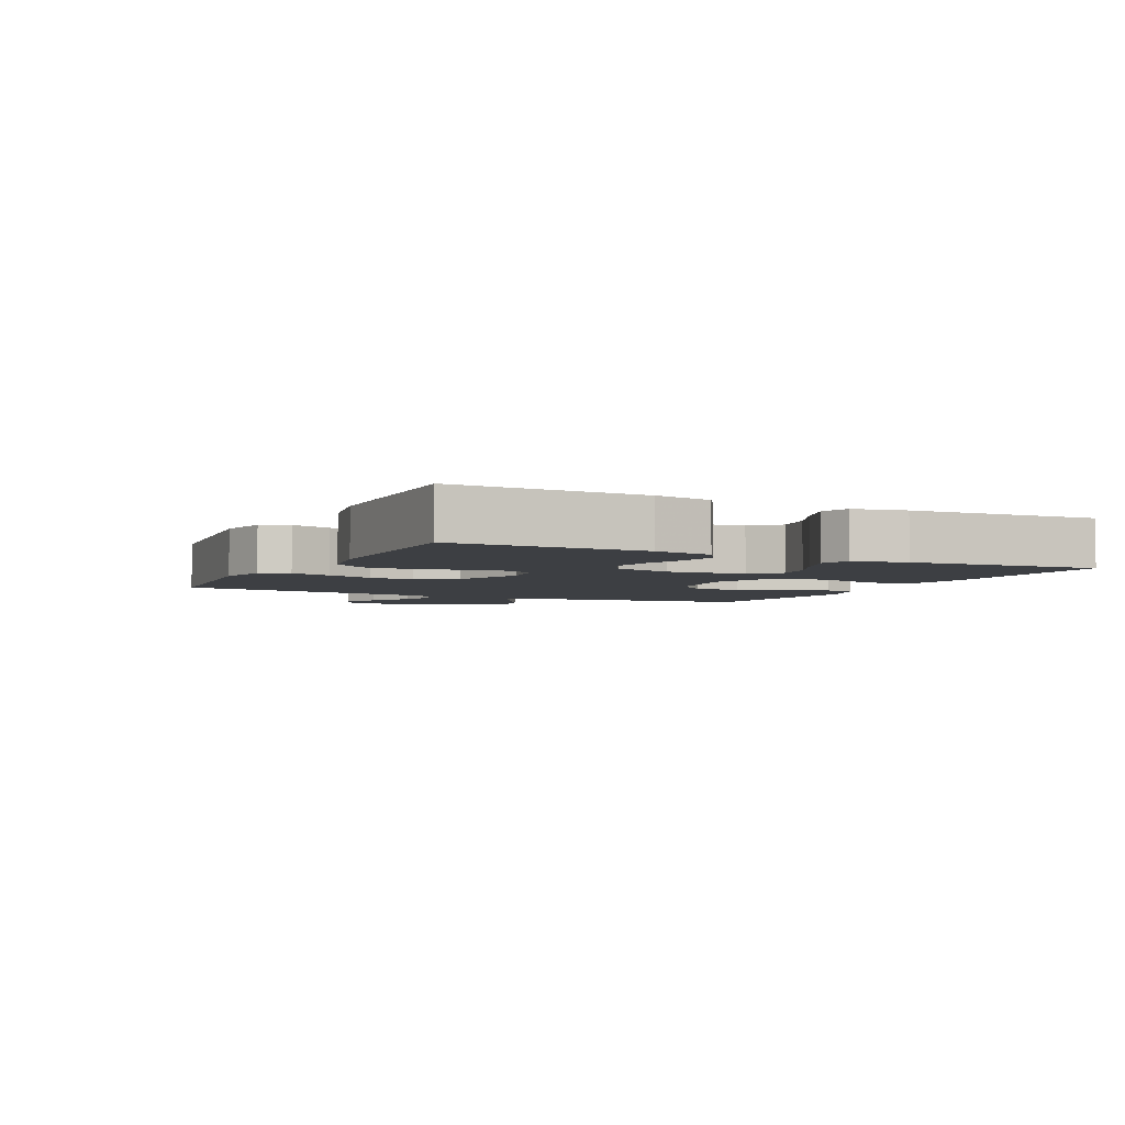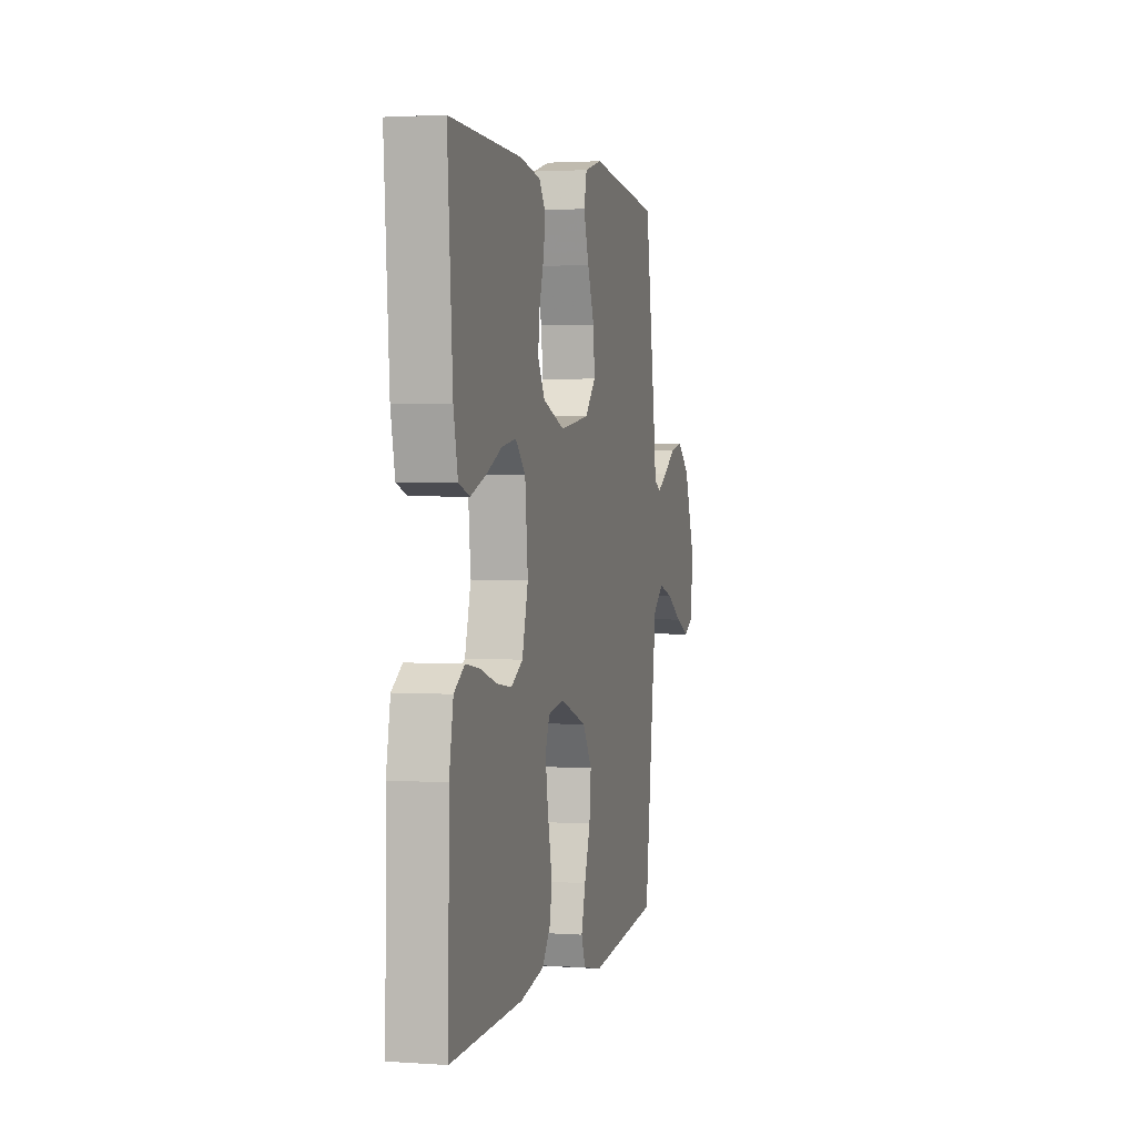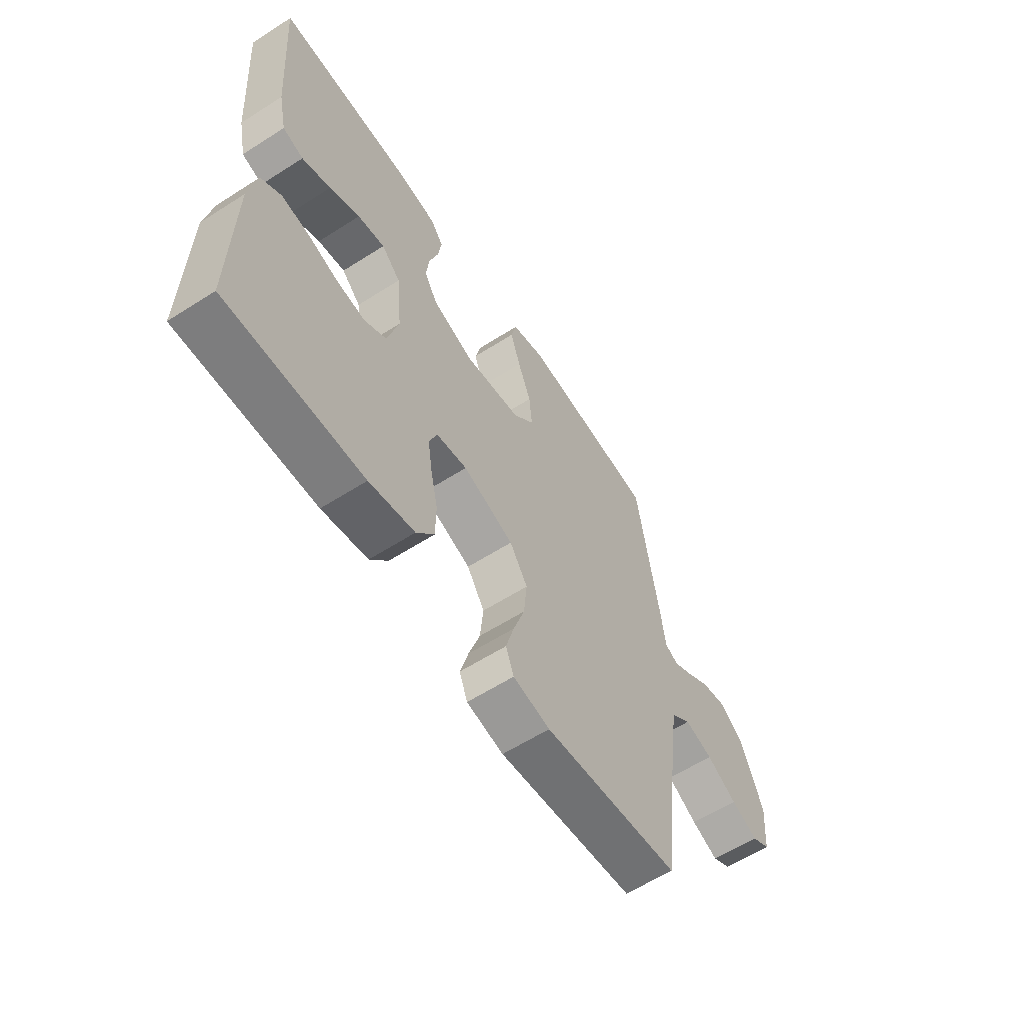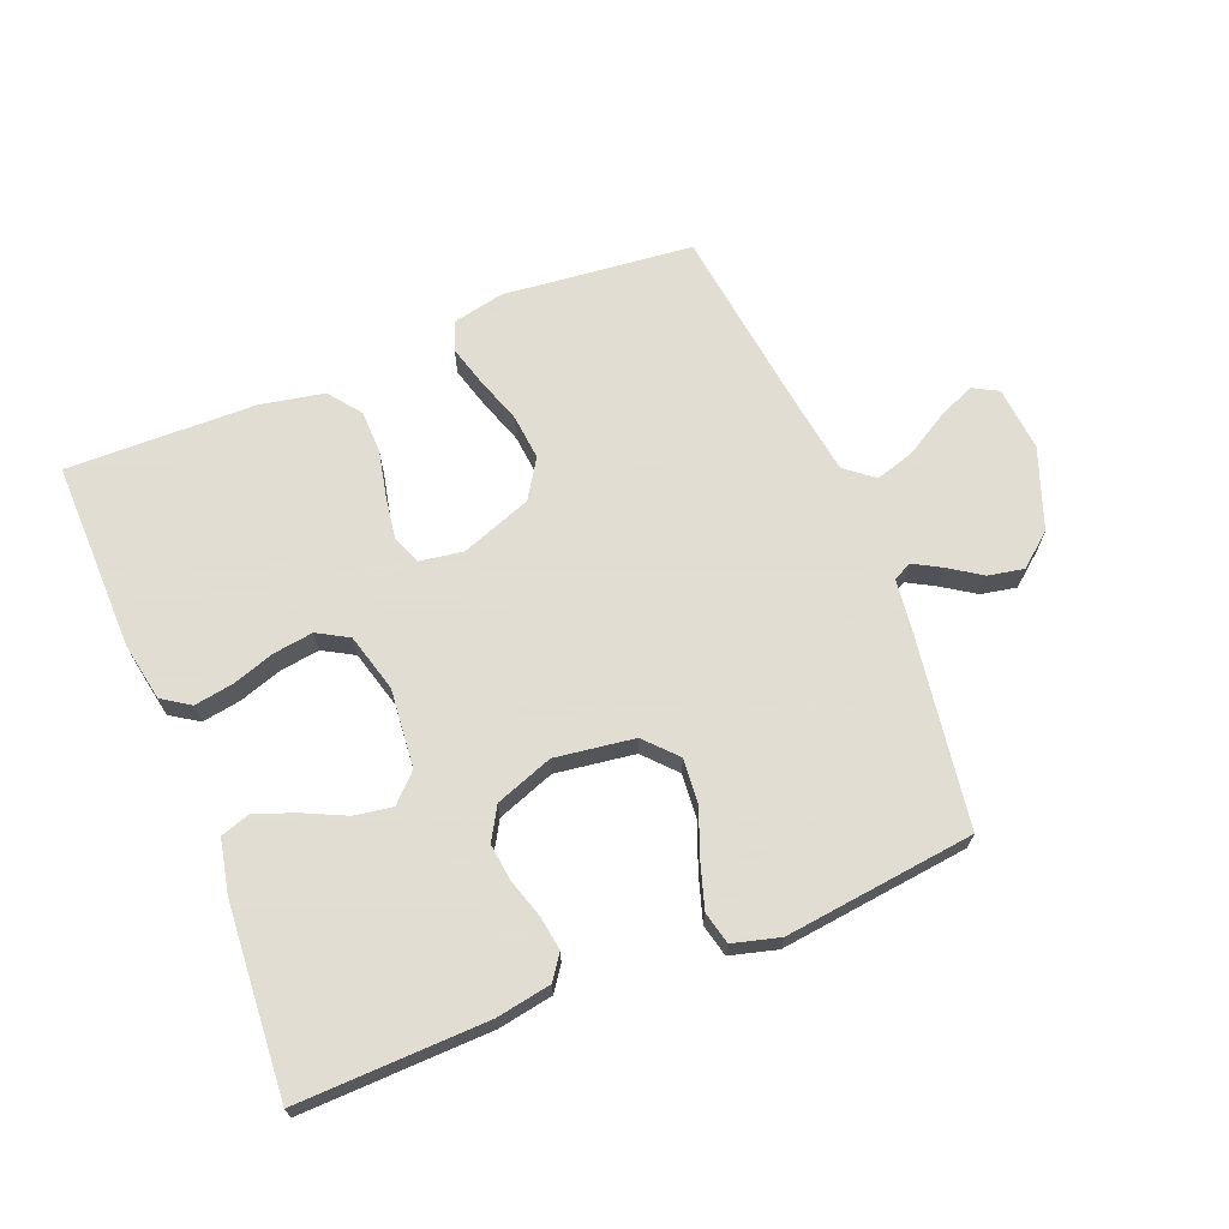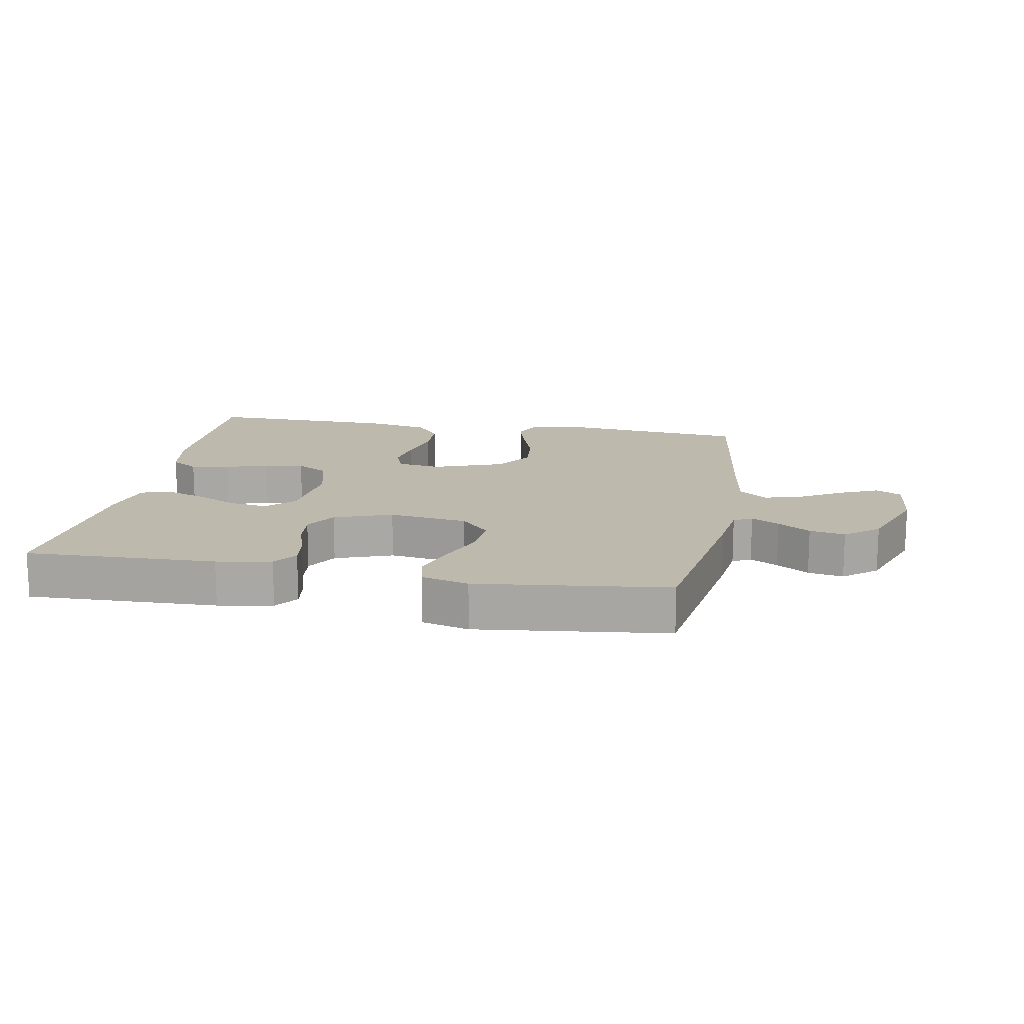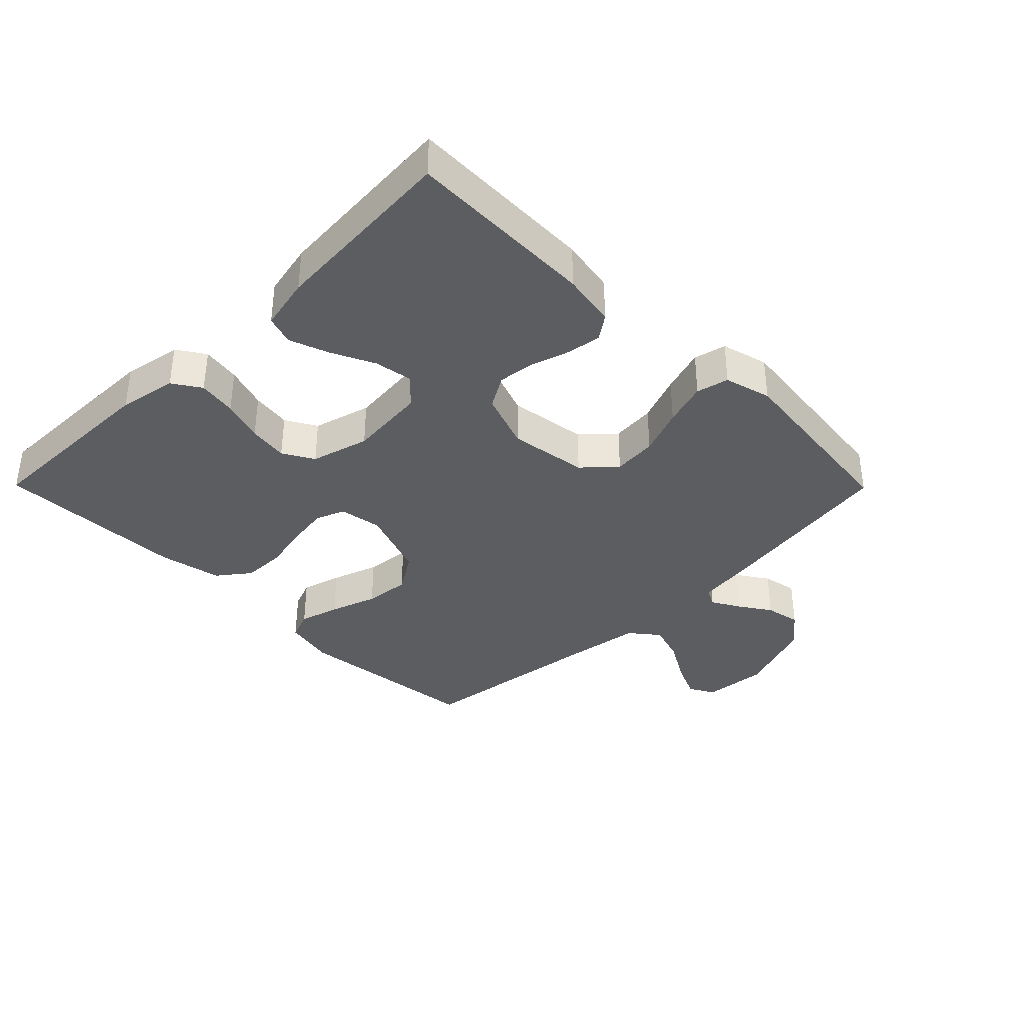
<metadata>
{"format":"obj","ext":"obj","renderer":"f3d","projection":"perspective","resolution":1024,"background":"white","views":[{"elev":-4.1,"azim":-116.4,"up":"+Y"},{"elev":2.2,"azim":-76.1,"up":"+Z"},{"elev":-60.1,"azim":-56.8,"up":"+Z"},{"elev":68.1,"azim":-22.0,"up":"+Y"},{"elev":15.1,"azim":10.2,"up":"+Y"},{"elev":-36.6,"azim":-45.3,"up":"+Y"}]}
</metadata>
<code>
v -0.5 0.07 0.5
v -0.2 0.07 0.492
v -0.114 0.07 0.477
v -0.087 0.07 0.439
v -0.095 0.07 0.385
v -0.114 0.07 0.324
v -0.121 0.07 0.265
v -0.091 0.07 0.214
v 0 0.07 0.181
v 0.125 0.07 0.199
v 0.171 0.07 0.249
v 0.165 0.07 0.319
v 0.136 0.07 0.394
v 0.114 0.07 0.464
v 0.126 0.07 0.515
v 0.2 0.07 0.535
v 0.5 0.07 0.5
v 0.546 0.07 0.2
v 0.557 0.07 0.115
v 0.586 0.07 0.1
v 0.63 0.07 0.125
v 0.681 0.07 0.159
v 0.737 0.07 0.17
v 0.79 0.07 0.127
v 0.837 0.07 0
v 0.828 0.07 -0.102
v 0.788 0.07 -0.124
v 0.729 0.07 -0.098
v 0.663 0.07 -0.059
v 0.601 0.07 -0.04
v 0.556 0.07 -0.076
v 0.538 0.07 -0.2
v 0.5 0.07 -0.5
v 0.2 0.07 -0.532
v 0.119 0.07 -0.515
v 0.101 0.07 -0.469
v 0.119 0.07 -0.405
v 0.144 0.07 -0.331
v 0.151 0.07 -0.259
v 0.112 0.07 -0.198
v 0 0.07 -0.157
v -0.068 0.07 -0.168
v -0.086 0.07 -0.214
v -0.076 0.07 -0.28
v -0.06 0.07 -0.354
v -0.061 0.07 -0.422
v -0.1 0.07 -0.473
v -0.2 0.07 -0.493
v -0.5 0.07 -0.5
v -0.496 0.07 -0.2
v -0.479 0.07 -0.108
v -0.435 0.07 -0.079
v -0.374 0.07 -0.089
v -0.307 0.07 -0.111
v -0.244 0.07 -0.12
v -0.195 0.07 -0.092
v -0.17 0.07 0
v -0.182 0.07 0.124
v -0.224 0.07 0.166
v -0.284 0.07 0.156
v -0.351 0.07 0.124
v -0.414 0.07 0.101
v -0.46 0.07 0.116
v -0.478 0.07 0.2
v -0.5 0 0.5
v -0.2 0 0.492
v -0.114 0 0.477
v -0.087 0 0.439
v -0.095 0 0.385
v -0.114 0 0.324
v -0.121 0 0.265
v -0.091 0 0.214
v 0 0 0.181
v 0.125 0 0.199
v 0.171 0 0.249
v 0.165 0 0.319
v 0.136 0 0.394
v 0.114 0 0.464
v 0.126 0 0.515
v 0.2 0 0.535
v 0.5 0 0.5
v 0.546 0 0.2
v 0.557 0 0.115
v 0.586 0 0.1
v 0.63 0 0.125
v 0.681 0 0.159
v 0.737 0 0.17
v 0.79 0 0.127
v 0.837 0 0
v 0.828 0 -0.102
v 0.788 0 -0.124
v 0.729 0 -0.098
v 0.663 0 -0.059
v 0.601 0 -0.04
v 0.556 0 -0.076
v 0.538 0 -0.2
v 0.5 0 -0.5
v 0.2 0 -0.532
v 0.119 0 -0.515
v 0.101 0 -0.469
v 0.119 0 -0.405
v 0.144 0 -0.331
v 0.151 0 -0.259
v 0.112 0 -0.198
v 0 0 -0.157
v -0.068 0 -0.168
v -0.086 0 -0.214
v -0.076 0 -0.28
v -0.06 0 -0.354
v -0.061 0 -0.422
v -0.1 0 -0.473
v -0.2 0 -0.493
v -0.5 0 -0.5
v -0.496 0 -0.2
v -0.479 0 -0.108
v -0.435 0 -0.079
v -0.374 0 -0.089
v -0.307 0 -0.111
v -0.244 0 -0.12
v -0.195 0 -0.092
v -0.17 0 0
v -0.182 0 0.124
v -0.224 0 0.166
v -0.284 0 0.156
v -0.351 0 0.124
v -0.414 0 0.101
v -0.46 0 0.116
v -0.478 0 0.2
f 4 5 6
f 3 4 6
f 2 3 6
f 1 2 6
f 64 1 6
f 63 64 6
f 62 63 6
f 61 62 6
f 60 61 6
f 59 60 6 7
f 58 59 7 8
f 57 58 8 9
f 56 57 9 10
f 52 53 54
f 51 52 54
f 50 51 54
f 49 50 54
f 48 49 54
f 47 48 54
f 46 47 54
f 45 46 54
f 44 45 54
f 43 44 54 55
f 42 43 55 56
f 36 37 38
f 35 36 38
f 34 35 38
f 33 34 38
f 32 33 38
f 31 32 38 39
f 30 31 39 40
f 27 28 29
f 26 27 29
f 25 26 29
f 24 25 29
f 23 24 29
f 22 23 29
f 21 22 29
f 20 21 29 30
f 30 40 41
f 20 30 41
f 19 20 41
f 17 18 19
f 16 17 19
f 15 16 19
f 14 15 19
f 13 14 19
f 12 13 19
f 42 56 10
f 41 42 10
f 19 41 10
f 19 10 11
f 11 12 19
f 70 69 68
f 70 68 67
f 70 67 66
f 70 66 65
f 70 65 128
f 70 128 127
f 70 127 126
f 70 126 125
f 70 125 124
f 71 70 124 123
f 72 71 123 122
f 73 72 122 121
f 74 73 121 120
f 118 117 116
f 118 116 115
f 118 115 114
f 118 114 113
f 118 113 112
f 118 112 111
f 118 111 110
f 118 110 109
f 118 109 108
f 119 118 108 107
f 120 119 107 106
f 102 101 100
f 102 100 99
f 102 99 98
f 102 98 97
f 102 97 96
f 103 102 96 95
f 104 103 95 94
f 93 92 91
f 93 91 90
f 93 90 89
f 93 89 88
f 93 88 87
f 93 87 86
f 93 86 85
f 94 93 85 84
f 105 104 94
f 105 94 84
f 105 84 83
f 83 82 81
f 83 81 80
f 83 80 79
f 83 79 78
f 83 78 77
f 83 77 76
f 74 120 106
f 74 106 105
f 74 105 83
f 75 74 83
f 83 76 75
f 1 65 66 2
f 2 66 67 3
f 3 67 68 4
f 4 68 69 5
f 5 69 70 6
f 6 70 71 7
f 7 71 72 8
f 8 72 73 9
f 9 73 74 10
f 10 74 75 11
f 11 75 76 12
f 12 76 77 13
f 13 77 78 14
f 14 78 79 15
f 15 79 80 16
f 16 80 81 17
f 17 81 82 18
f 18 82 83 19
f 19 83 84 20
f 20 84 85 21
f 21 85 86 22
f 22 86 87 23
f 23 87 88 24
f 24 88 89 25
f 25 89 90 26
f 26 90 91 27
f 27 91 92 28
f 28 92 93 29
f 29 93 94 30
f 30 94 95 31
f 31 95 96 32
f 32 96 97 33
f 33 97 98 34
f 34 98 99 35
f 35 99 100 36
f 36 100 101 37
f 37 101 102 38
f 38 102 103 39
f 39 103 104 40
f 40 104 105 41
f 41 105 106 42
f 42 106 107 43
f 43 107 108 44
f 44 108 109 45
f 45 109 110 46
f 46 110 111 47
f 47 111 112 48
f 48 112 113 49
f 49 113 114 50
f 50 114 115 51
f 51 115 116 52
f 52 116 117 53
f 53 117 118 54
f 54 118 119 55
f 55 119 120 56
f 56 120 121 57
f 57 121 122 58
f 58 122 123 59
f 59 123 124 60
f 60 124 125 61
f 61 125 126 62
f 62 126 127 63
f 63 127 128 64
f 64 128 65 1

</code>
